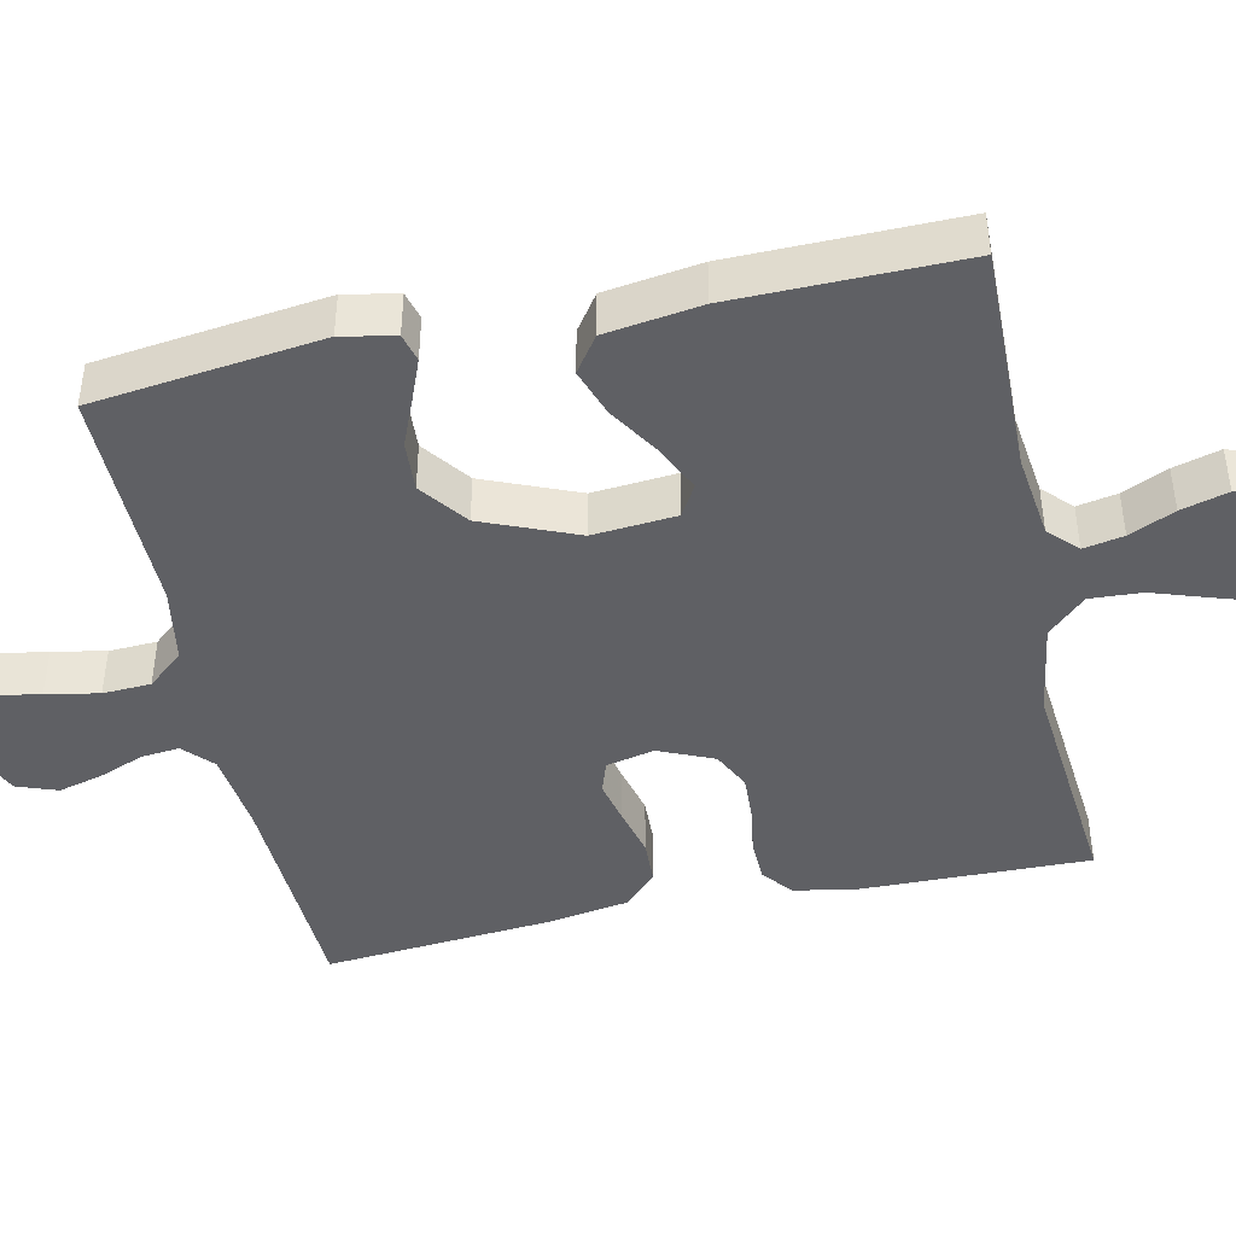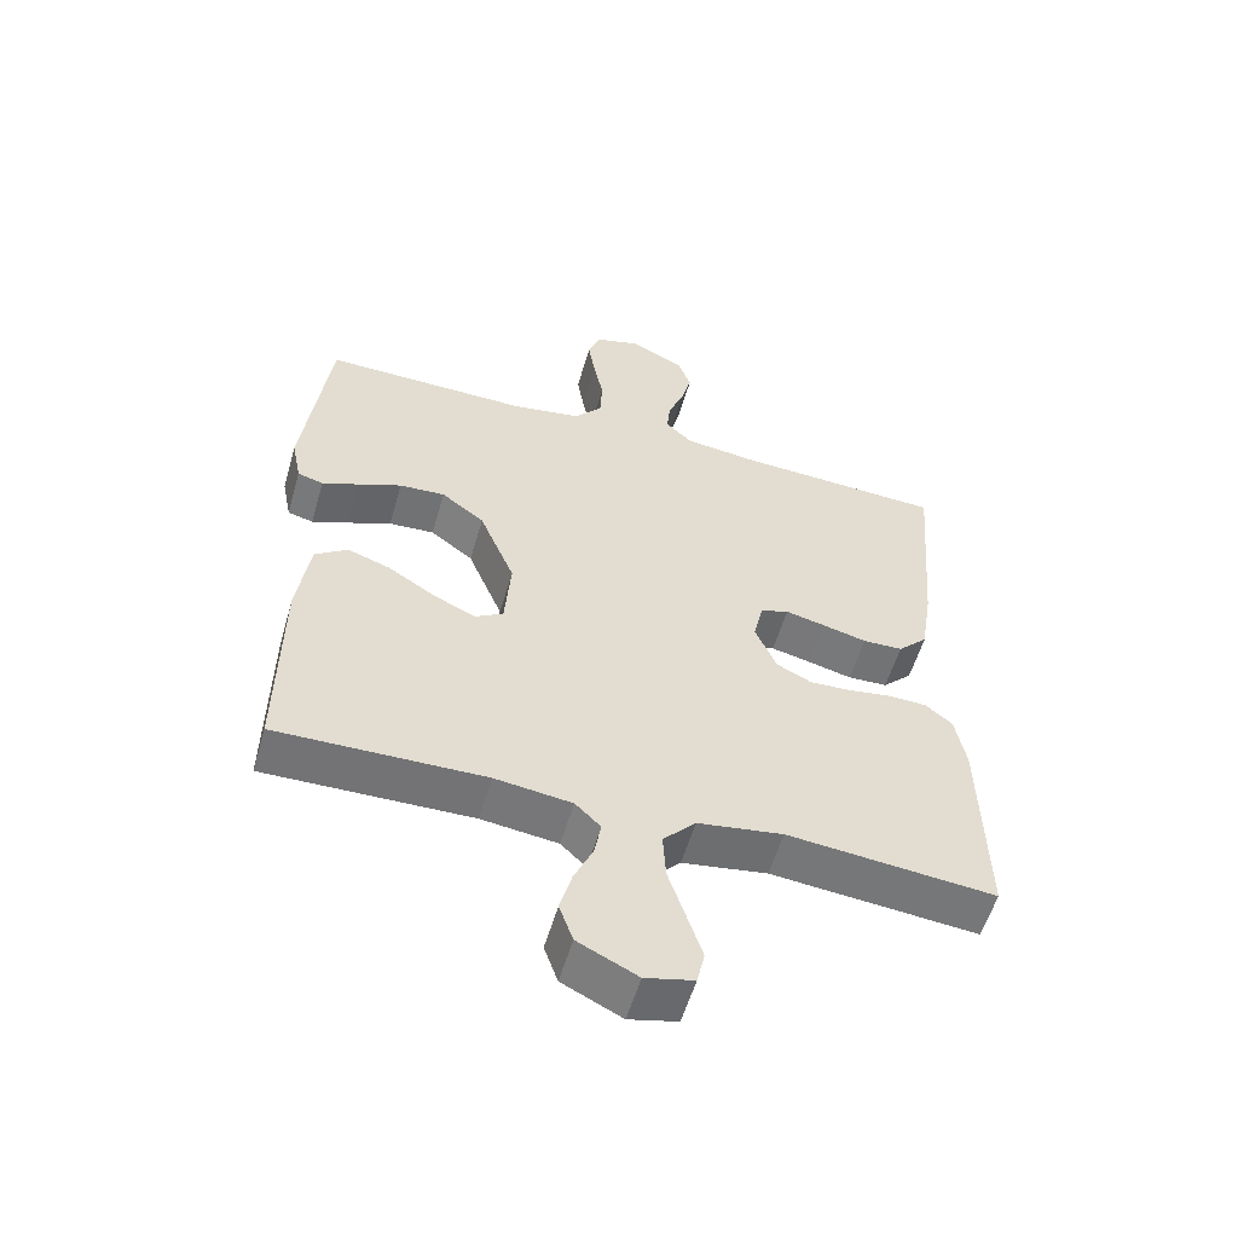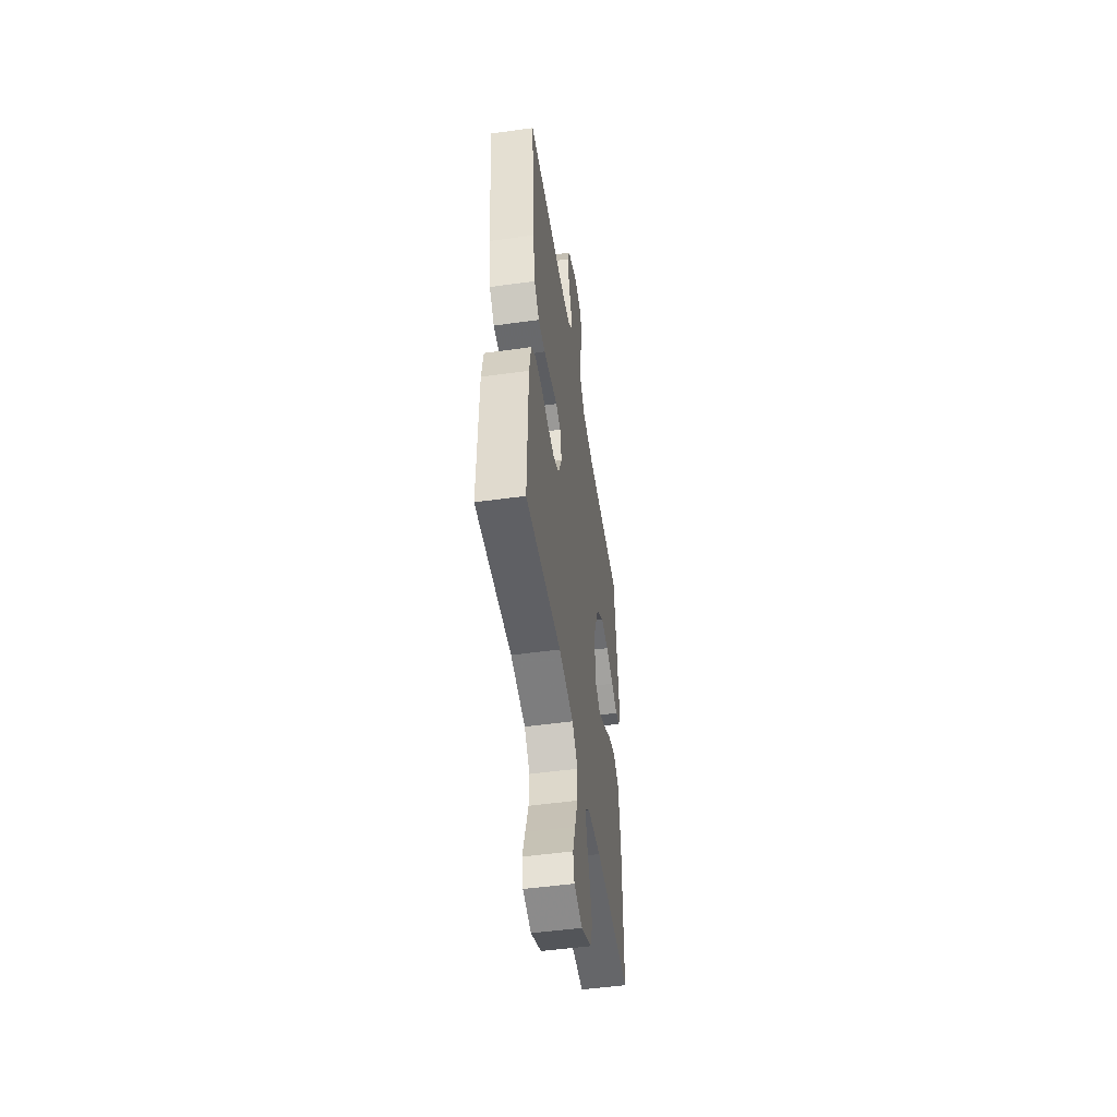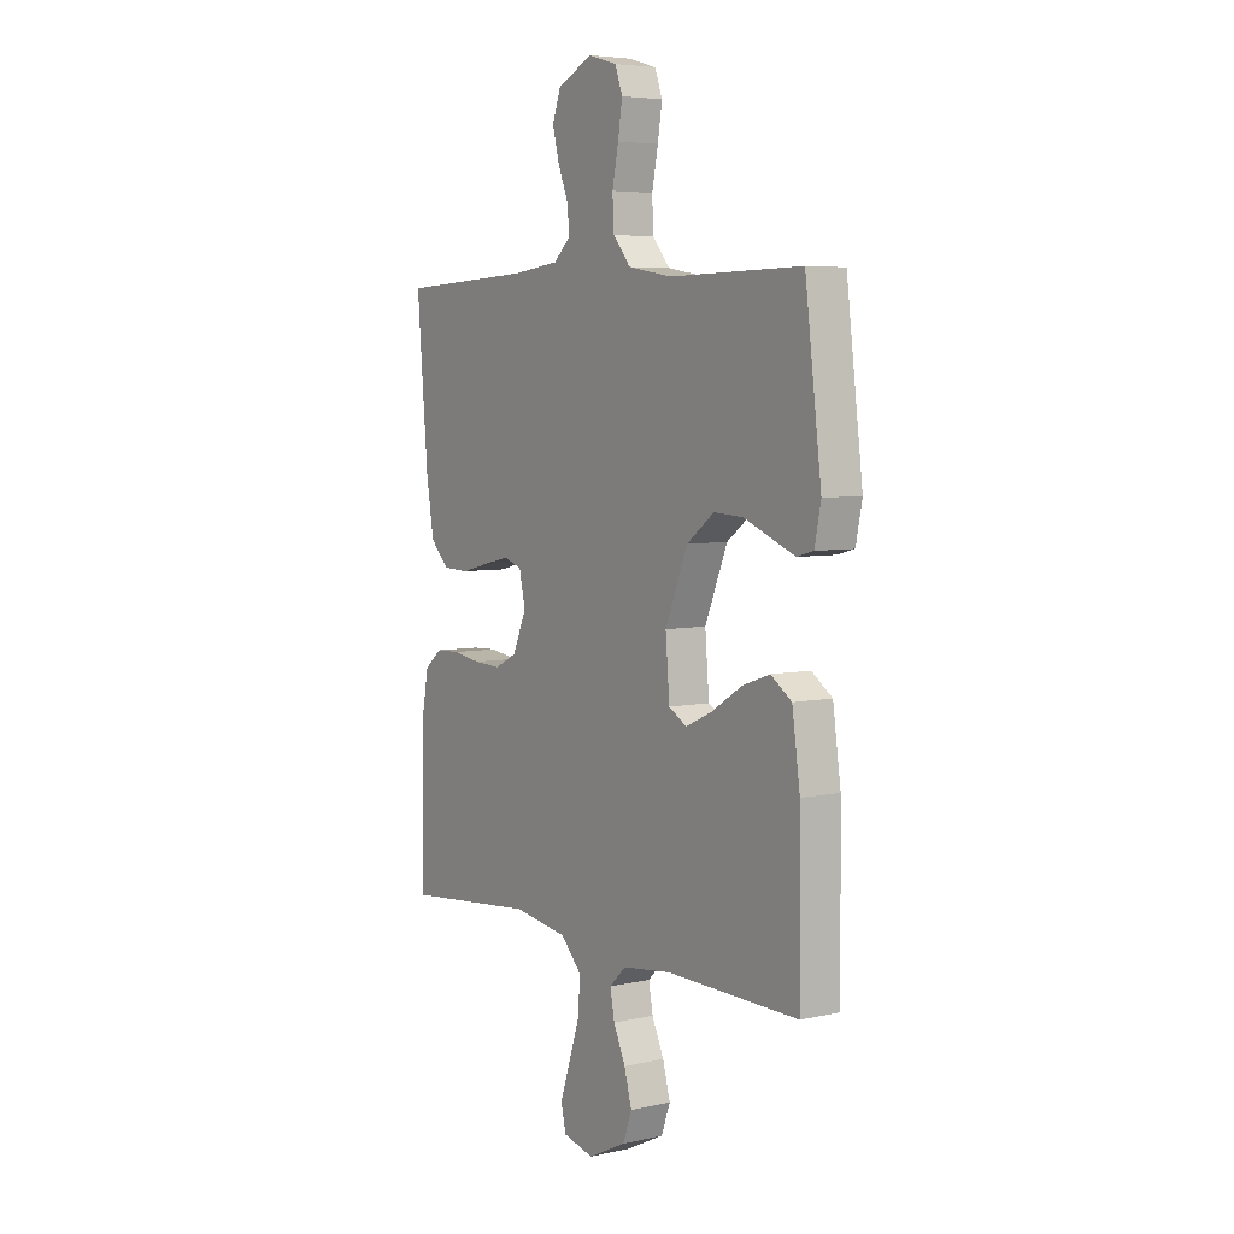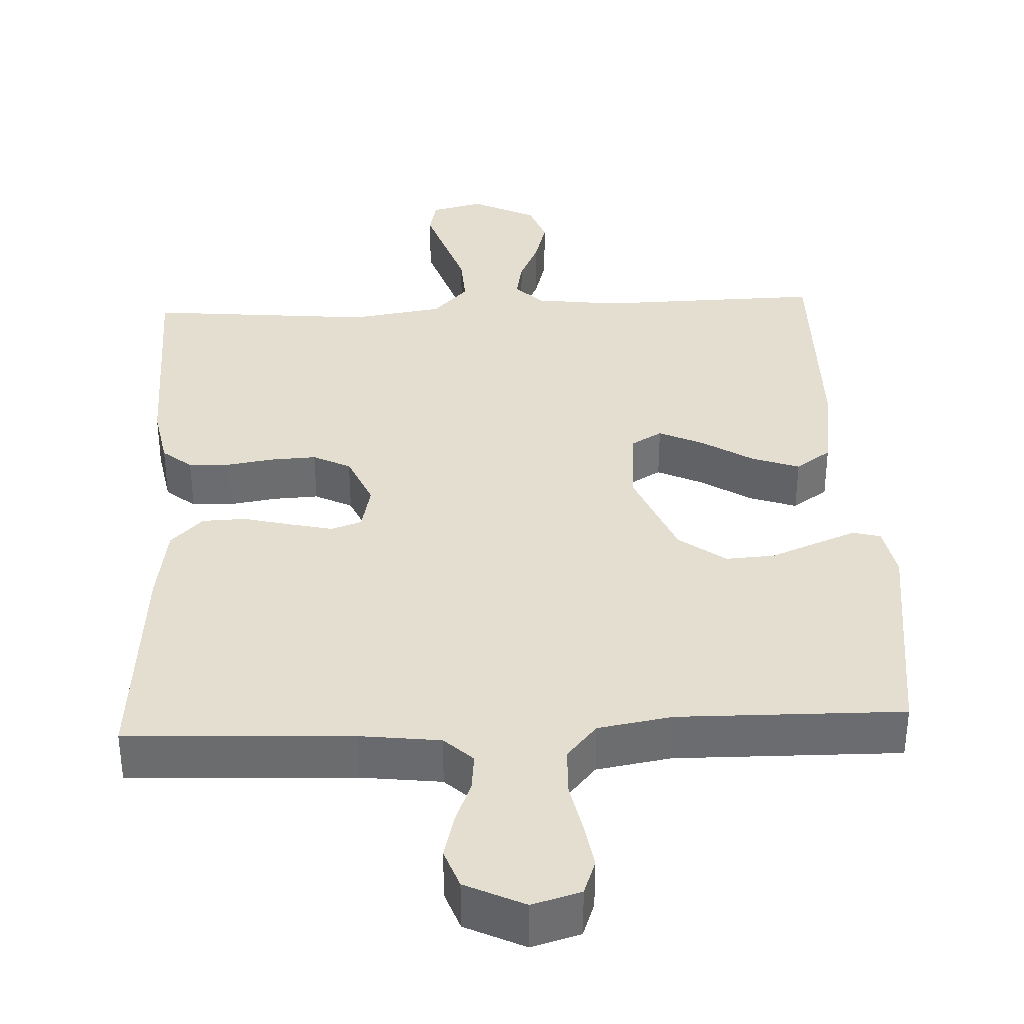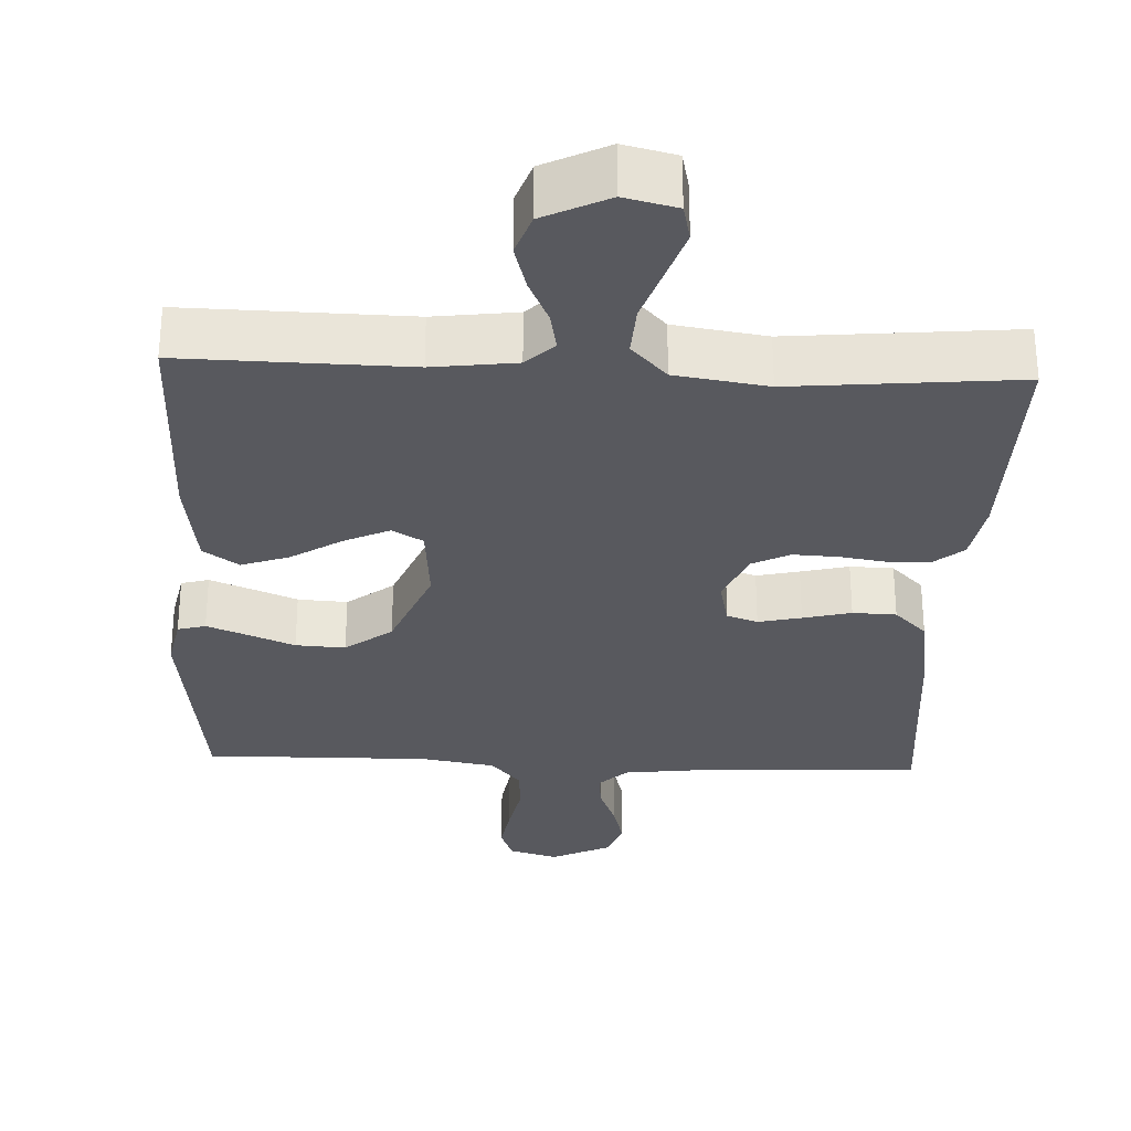
<metadata>
{"format":"obj","ext":"obj","renderer":"f3d","projection":"perspective","resolution":1024,"background":"white","views":[{"elev":-44.4,"azim":102.2,"up":"+Y"},{"elev":-56.2,"azim":163.9,"up":"+Z"},{"elev":-50.7,"azim":-81.4,"up":"+Z"},{"elev":5.4,"azim":55.4,"up":"+Z"},{"elev":36.4,"azim":-2.7,"up":"+Y"},{"elev":-30.4,"azim":177.5,"up":"+Y"}]}
</metadata>
<code>
v -0.5 0.07 0.5
v -0.2 0.07 0.514
v -0.093 0.07 0.527
v -0.055 0.07 0.563
v -0.06 0.07 0.613
v -0.083 0.07 0.672
v -0.098 0.07 0.73
v -0.079 0.07 0.783
v 0 0.07 0.821
v 0.065 0.07 0.802
v 0.082 0.07 0.755
v 0.072 0.07 0.692
v 0.058 0.07 0.623
v 0.061 0.07 0.56
v 0.101 0.07 0.513
v 0.2 0.07 0.496
v 0.5 0.07 0.5
v 0.537 0.07 0.2
v 0.523 0.07 0.13
v 0.486 0.07 0.12
v 0.433 0.07 0.141
v 0.37 0.07 0.167
v 0.304 0.07 0.171
v 0.242 0.07 0.124
v 0.191 0.07 0
v 0.2 0.07 -0.11
v 0.241 0.07 -0.134
v 0.301 0.07 -0.106
v 0.369 0.07 -0.063
v 0.432 0.07 -0.041
v 0.479 0.07 -0.074
v 0.497 0.07 -0.2
v 0.5 0.07 -0.5
v 0.2 0.07 -0.494
v 0.089 0.07 -0.508
v 0.052 0.07 -0.544
v 0.062 0.07 -0.597
v 0.089 0.07 -0.657
v 0.106 0.07 -0.719
v 0.086 0.07 -0.775
v 0 0.07 -0.817
v -0.07 0.07 -0.8
v -0.081 0.07 -0.751
v -0.059 0.07 -0.684
v -0.034 0.07 -0.609
v -0.03 0.07 -0.541
v -0.077 0.07 -0.491
v -0.2 0.07 -0.472
v -0.5 0.07 -0.5
v -0.494 0.07 -0.2
v -0.479 0.07 -0.118
v -0.44 0.07 -0.086
v -0.385 0.07 -0.084
v -0.323 0.07 -0.094
v -0.262 0.07 -0.097
v -0.212 0.07 -0.072
v -0.181 0.07 0
v -0.195 0.07 0.063
v -0.236 0.07 0.077
v -0.293 0.07 0.064
v -0.357 0.07 0.048
v -0.415 0.07 0.05
v -0.458 0.07 0.093
v -0.475 0.07 0.2
v -0.5 0 0.5
v -0.2 0 0.514
v -0.093 0 0.527
v -0.055 0 0.563
v -0.06 0 0.613
v -0.083 0 0.672
v -0.098 0 0.73
v -0.079 0 0.783
v 0 0 0.821
v 0.065 0 0.802
v 0.082 0 0.755
v 0.072 0 0.692
v 0.058 0 0.623
v 0.061 0 0.56
v 0.101 0 0.513
v 0.2 0 0.496
v 0.5 0 0.5
v 0.537 0 0.2
v 0.523 0 0.13
v 0.486 0 0.12
v 0.433 0 0.141
v 0.37 0 0.167
v 0.304 0 0.171
v 0.242 0 0.124
v 0.191 0 0
v 0.2 0 -0.11
v 0.241 0 -0.134
v 0.301 0 -0.106
v 0.369 0 -0.063
v 0.432 0 -0.041
v 0.479 0 -0.074
v 0.497 0 -0.2
v 0.5 0 -0.5
v 0.2 0 -0.494
v 0.089 0 -0.508
v 0.052 0 -0.544
v 0.062 0 -0.597
v 0.089 0 -0.657
v 0.106 0 -0.719
v 0.086 0 -0.775
v 0 0 -0.817
v -0.07 0 -0.8
v -0.081 0 -0.751
v -0.059 0 -0.684
v -0.034 0 -0.609
v -0.03 0 -0.541
v -0.077 0 -0.491
v -0.2 0 -0.472
v -0.5 0 -0.5
v -0.494 0 -0.2
v -0.479 0 -0.118
v -0.44 0 -0.086
v -0.385 0 -0.084
v -0.323 0 -0.094
v -0.262 0 -0.097
v -0.212 0 -0.072
v -0.181 0 0
v -0.195 0 0.063
v -0.236 0 0.077
v -0.293 0 0.064
v -0.357 0 0.048
v -0.415 0 0.05
v -0.458 0 0.093
v -0.475 0 0.2
f 63 64 1 2
f 60 61 62 63
f 59 60 63 2
f 58 59 2 3
f 57 58 3 4
f 51 52 53 54
f 51 54 55
f 48 49 50 51
f 47 48 51 55
f 46 47 55 56
f 42 43 44 45
f 40 41 42 45
f 40 45 46
f 37 38 39 40
f 36 37 40 46
f 35 36 46 56
f 31 32 33 34
f 28 29 30 31
f 27 28 31 34
f 26 27 34 35
f 19 20 21 22
f 17 18 19 22
f 16 17 22 23
f 15 16 23 24
f 10 11 12 13
f 8 9 10 13
f 8 13 14
f 5 6 7 8
f 5 8 14
f 4 5 14 15
f 26 35 56 57
f 25 26 57 4
f 4 15 24 25
f 66 65 128 127
f 127 126 125 124
f 66 127 124 123
f 67 66 123 122
f 68 67 122 121
f 118 117 116 115
f 119 118 115
f 115 114 113 112
f 119 115 112 111
f 120 119 111 110
f 109 108 107 106
f 109 106 105 104
f 110 109 104
f 104 103 102 101
f 110 104 101 100
f 120 110 100 99
f 98 97 96 95
f 95 94 93 92
f 98 95 92 91
f 99 98 91 90
f 86 85 84 83
f 86 83 82 81
f 87 86 81 80
f 88 87 80 79
f 77 76 75 74
f 77 74 73 72
f 78 77 72
f 72 71 70 69
f 78 72 69
f 79 78 69 68
f 121 120 99 90
f 68 121 90 89
f 89 88 79 68
f 1 65 66 2
f 2 66 67 3
f 3 67 68 4
f 4 68 69 5
f 5 69 70 6
f 6 70 71 7
f 7 71 72 8
f 8 72 73 9
f 9 73 74 10
f 10 74 75 11
f 11 75 76 12
f 12 76 77 13
f 13 77 78 14
f 14 78 79 15
f 15 79 80 16
f 16 80 81 17
f 17 81 82 18
f 18 82 83 19
f 19 83 84 20
f 20 84 85 21
f 21 85 86 22
f 22 86 87 23
f 23 87 88 24
f 24 88 89 25
f 25 89 90 26
f 26 90 91 27
f 27 91 92 28
f 28 92 93 29
f 29 93 94 30
f 30 94 95 31
f 31 95 96 32
f 32 96 97 33
f 33 97 98 34
f 34 98 99 35
f 35 99 100 36
f 36 100 101 37
f 37 101 102 38
f 38 102 103 39
f 39 103 104 40
f 40 104 105 41
f 41 105 106 42
f 42 106 107 43
f 43 107 108 44
f 44 108 109 45
f 45 109 110 46
f 46 110 111 47
f 47 111 112 48
f 48 112 113 49
f 49 113 114 50
f 50 114 115 51
f 51 115 116 52
f 52 116 117 53
f 53 117 118 54
f 54 118 119 55
f 55 119 120 56
f 56 120 121 57
f 57 121 122 58
f 58 122 123 59
f 59 123 124 60
f 60 124 125 61
f 61 125 126 62
f 62 126 127 63
f 63 127 128 64
f 64 128 65 1

</code>
